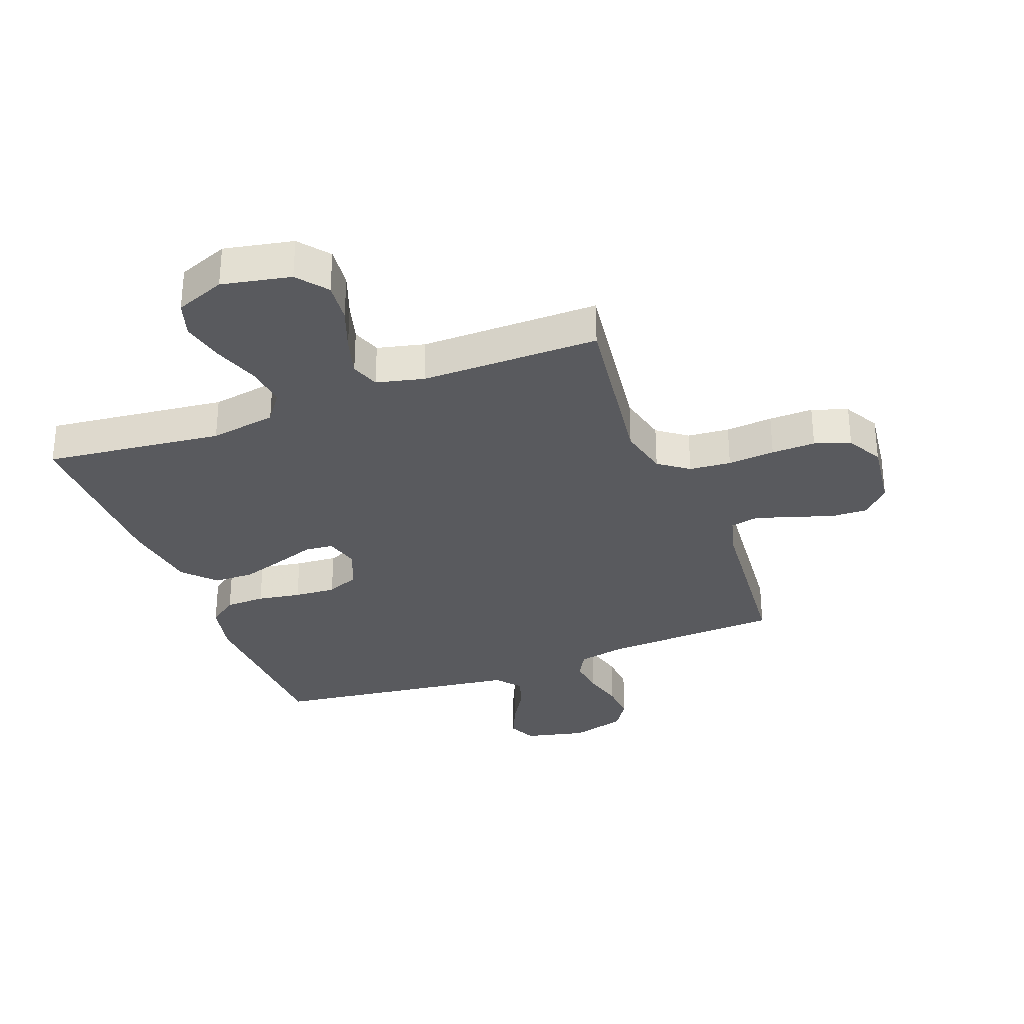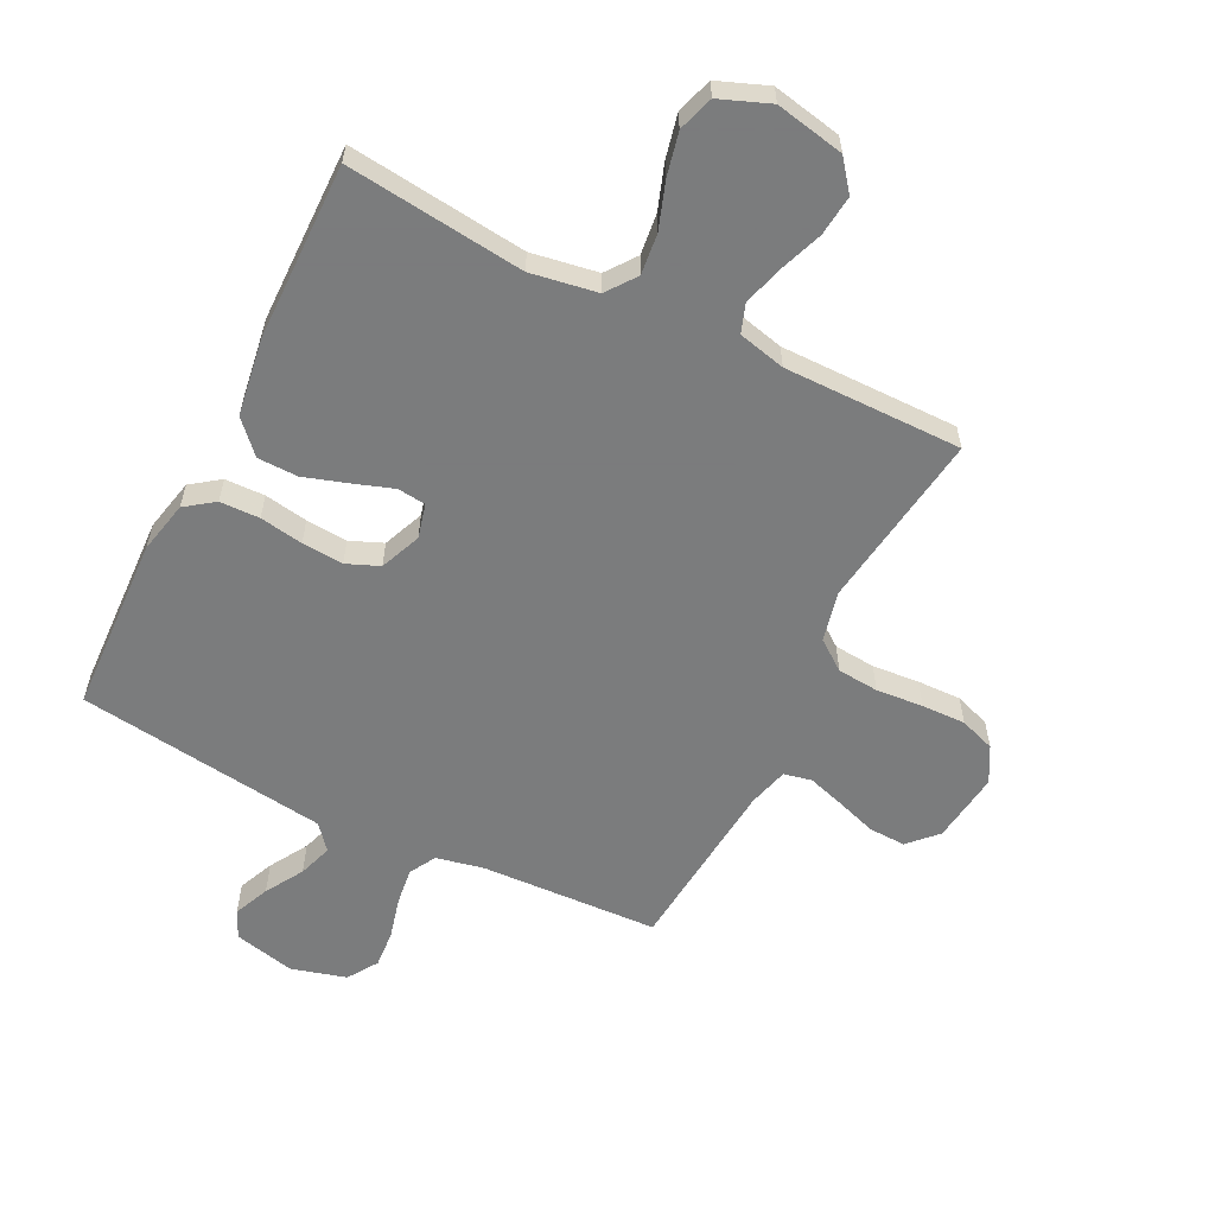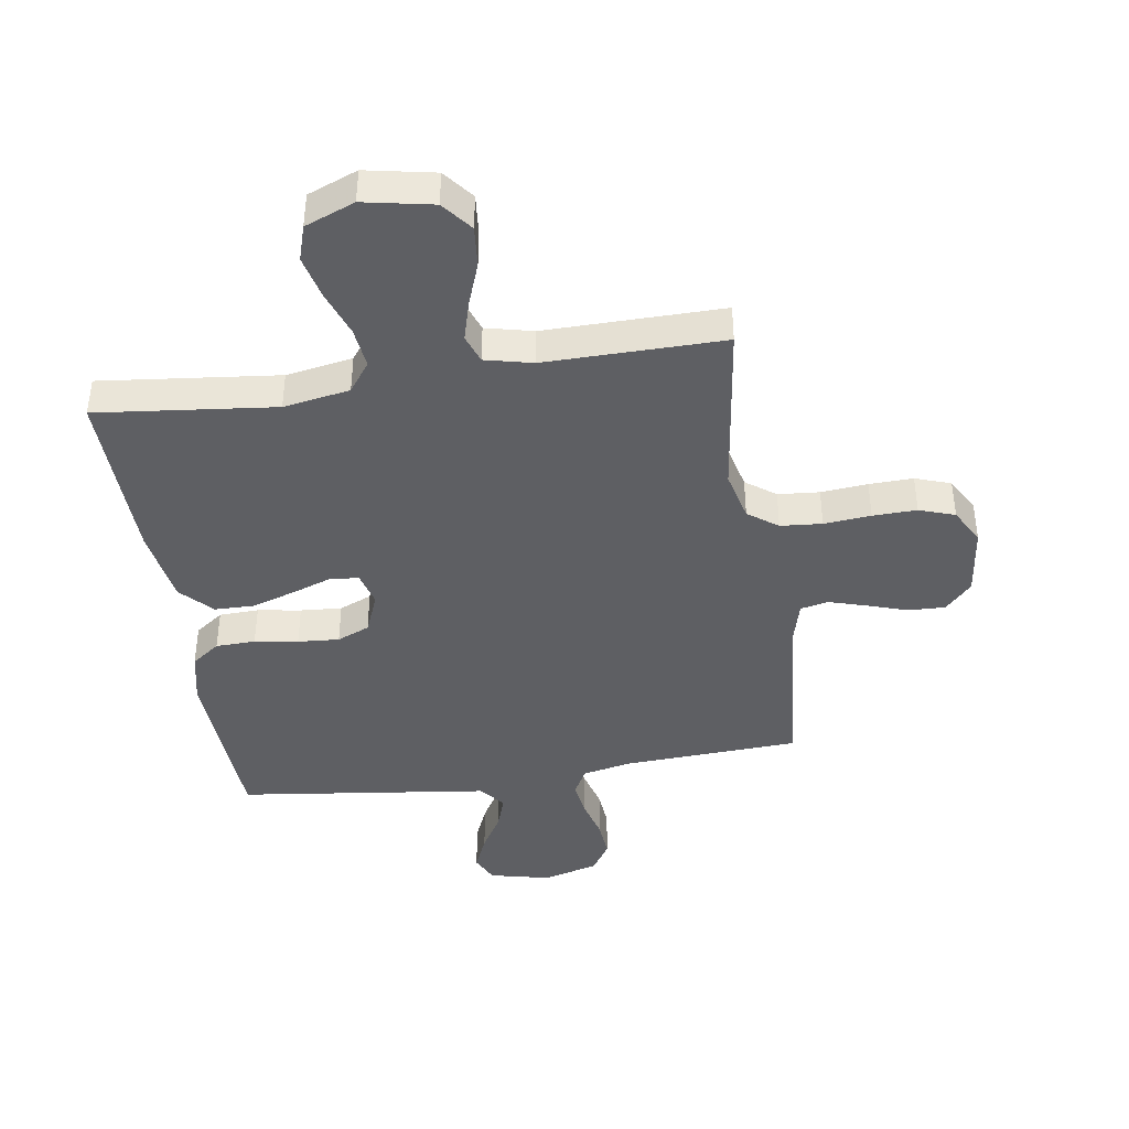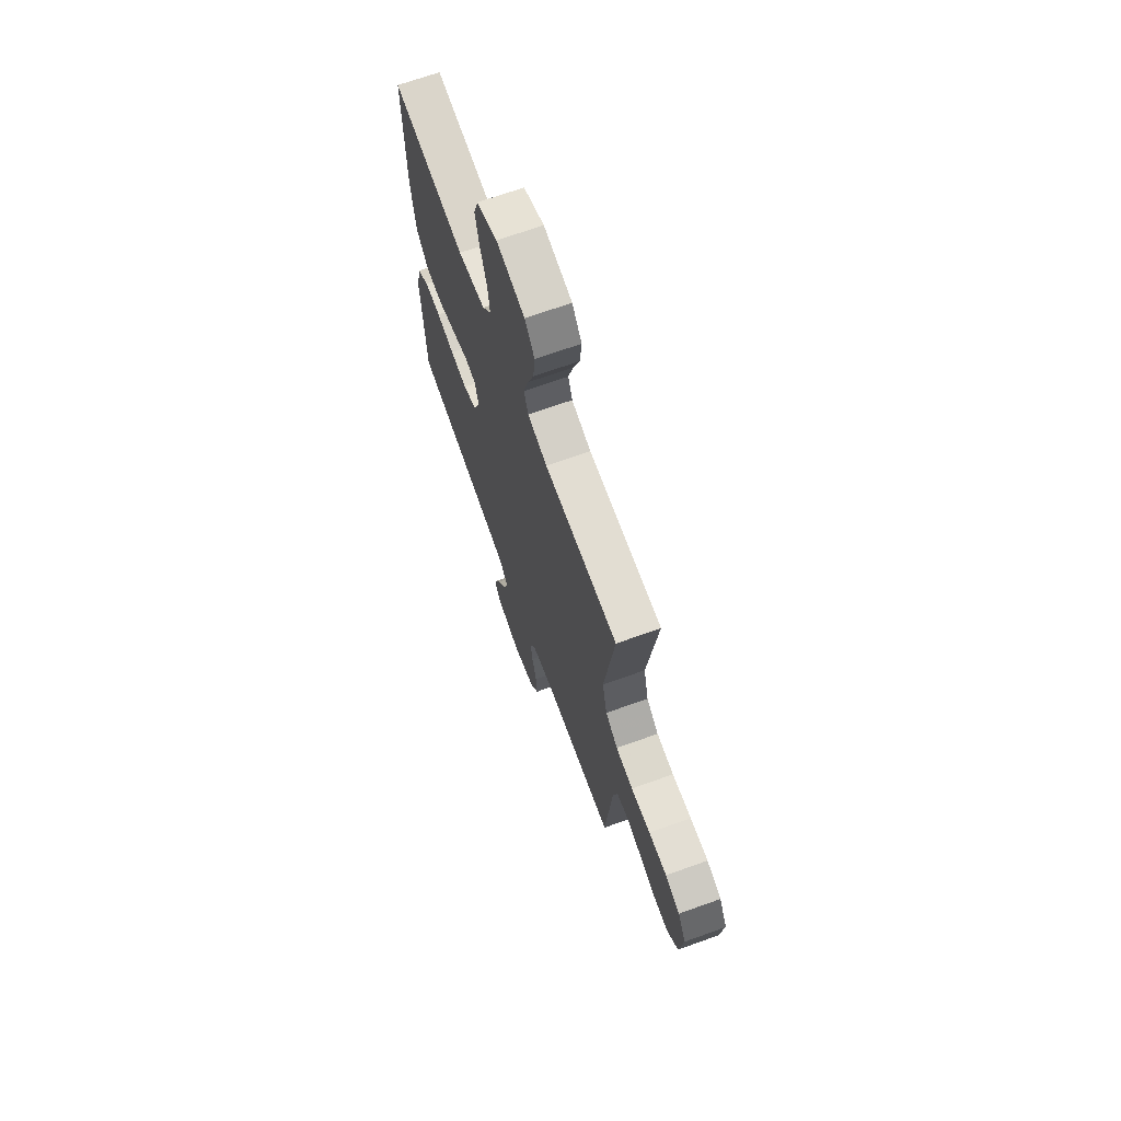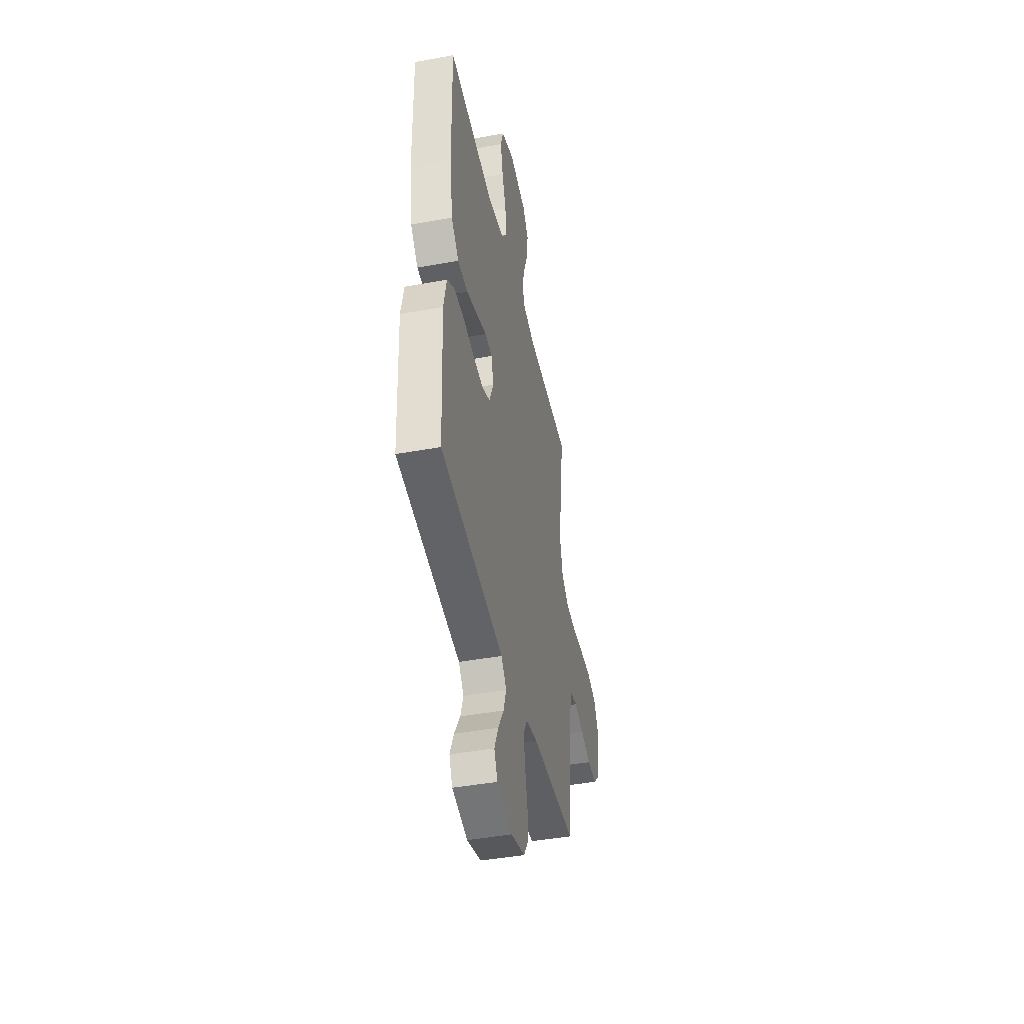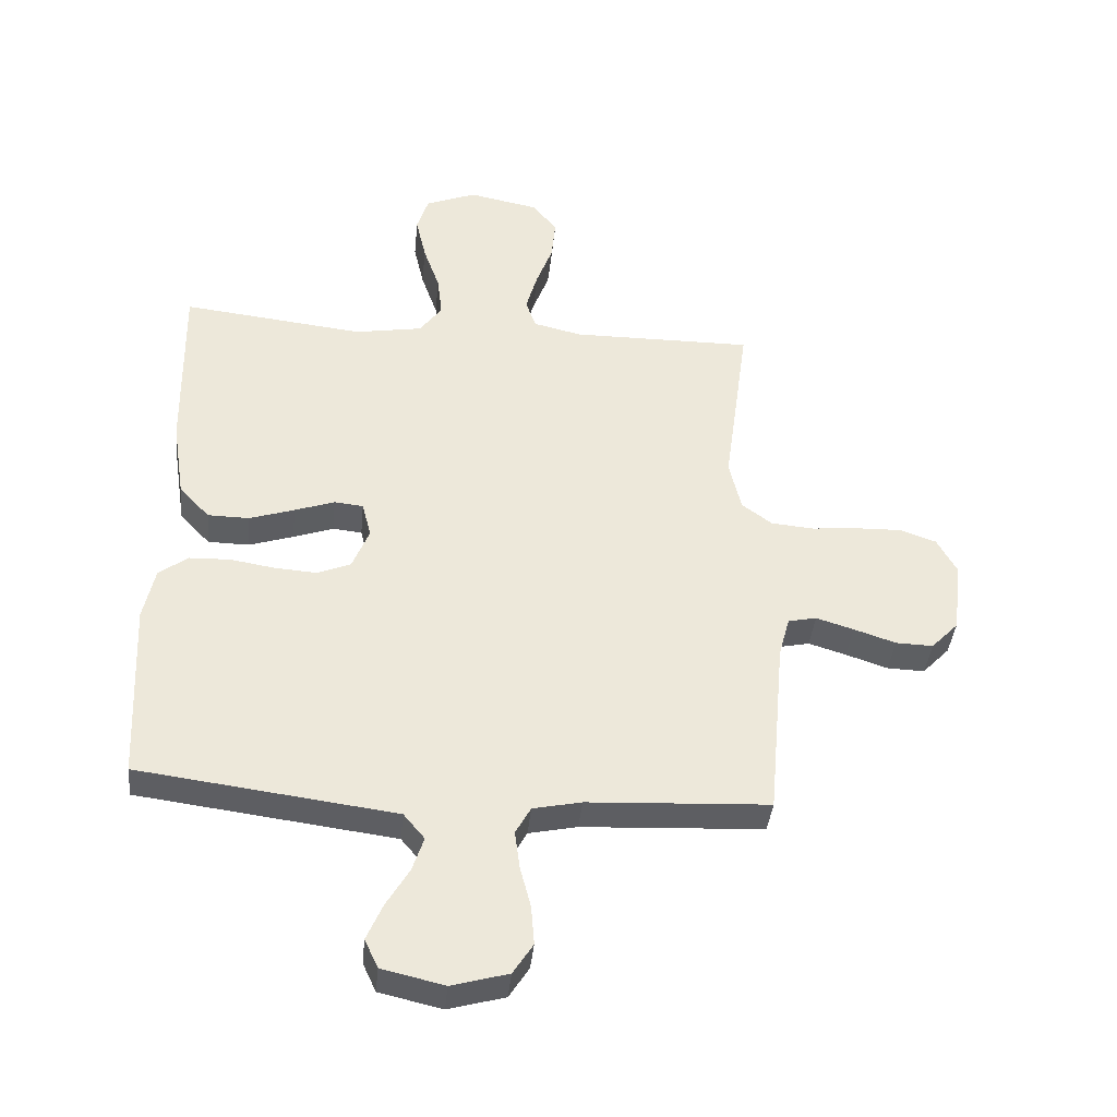
<metadata>
{"format":"obj","ext":"obj","renderer":"f3d","projection":"perspective","resolution":1024,"background":"white","views":[{"elev":-31.4,"azim":20.7,"up":"+Y"},{"elev":-58.6,"azim":-26.7,"up":"+Y"},{"elev":-41.5,"azim":8.9,"up":"+Y"},{"elev":68.5,"azim":70.2,"up":"+Z"},{"elev":-43.9,"azim":-77.9,"up":"+Z"},{"elev":-39.4,"azim":-5.6,"up":"+Z"}]}
</metadata>
<code>
v 0.5 0.07 -0.5
v 0.2 0.07 -0.515
v 0.12 0.07 -0.532
v 0.095 0.07 -0.577
v 0.103 0.07 -0.639
v 0.121 0.07 -0.708
v 0.126 0.07 -0.772
v 0.093 0.07 -0.823
v 0 0.07 -0.849
v -0.103 0.07 -0.825
v -0.125 0.07 -0.778
v -0.099 0.07 -0.718
v -0.061 0.07 -0.654
v -0.042 0.07 -0.597
v -0.077 0.07 -0.555
v -0.2 0.07 -0.539
v -0.5 0.07 -0.5
v -0.514 0.07 -0.2
v -0.495 0.07 -0.112
v -0.447 0.07 -0.077
v -0.38 0.07 -0.075
v -0.307 0.07 -0.087
v -0.237 0.07 -0.092
v -0.182 0.07 -0.069
v -0.154 0.07 0
v -0.169 0.07 0.058
v -0.217 0.07 0.063
v -0.283 0.07 0.04
v -0.357 0.07 0.016
v -0.425 0.07 0.017
v -0.475 0.07 0.07
v -0.495 0.07 0.2
v -0.5 0.07 0.5
v -0.2 0.07 0.466
v -0.088 0.07 0.485
v -0.051 0.07 0.535
v -0.059 0.07 0.604
v -0.086 0.07 0.681
v -0.103 0.07 0.755
v -0.084 0.07 0.815
v 0 0.07 0.848
v 0.116 0.07 0.825
v 0.156 0.07 0.774
v 0.149 0.07 0.705
v 0.122 0.07 0.632
v 0.103 0.07 0.565
v 0.12 0.07 0.517
v 0.2 0.07 0.498
v 0.5 0.07 0.5
v 0.459 0.07 0.2
v 0.479 0.07 0.115
v 0.529 0.07 0.078
v 0.599 0.07 0.072
v 0.678 0.07 0.079
v 0.752 0.07 0.081
v 0.812 0.07 0.06
v 0.845 0.07 0
v 0.83 0.07 -0.12
v 0.785 0.07 -0.167
v 0.723 0.07 -0.165
v 0.654 0.07 -0.142
v 0.592 0.07 -0.123
v 0.545 0.07 -0.133
v 0.527 0.07 -0.2
v 0.5 0 -0.5
v 0.2 0 -0.515
v 0.12 0 -0.532
v 0.095 0 -0.577
v 0.103 0 -0.639
v 0.121 0 -0.708
v 0.126 0 -0.772
v 0.093 0 -0.823
v 0 0 -0.849
v -0.103 0 -0.825
v -0.125 0 -0.778
v -0.099 0 -0.718
v -0.061 0 -0.654
v -0.042 0 -0.597
v -0.077 0 -0.555
v -0.2 0 -0.539
v -0.5 0 -0.5
v -0.514 0 -0.2
v -0.495 0 -0.112
v -0.447 0 -0.077
v -0.38 0 -0.075
v -0.307 0 -0.087
v -0.237 0 -0.092
v -0.182 0 -0.069
v -0.154 0 0
v -0.169 0 0.058
v -0.217 0 0.063
v -0.283 0 0.04
v -0.357 0 0.016
v -0.425 0 0.017
v -0.475 0 0.07
v -0.495 0 0.2
v -0.5 0 0.5
v -0.2 0 0.466
v -0.088 0 0.485
v -0.051 0 0.535
v -0.059 0 0.604
v -0.086 0 0.681
v -0.103 0 0.755
v -0.084 0 0.815
v 0 0 0.848
v 0.116 0 0.825
v 0.156 0 0.774
v 0.149 0 0.705
v 0.122 0 0.632
v 0.103 0 0.565
v 0.12 0 0.517
v 0.2 0 0.498
v 0.5 0 0.5
v 0.459 0 0.2
v 0.479 0 0.115
v 0.529 0 0.078
v 0.599 0 0.072
v 0.678 0 0.079
v 0.752 0 0.081
v 0.812 0 0.06
v 0.845 0 0
v 0.83 0 -0.12
v 0.785 0 -0.167
v 0.723 0 -0.165
v 0.654 0 -0.142
v 0.592 0 -0.123
v 0.545 0 -0.133
v 0.527 0 -0.2
f 58 59 60 61
f 58 61 62
f 57 58 62
f 56 57 62 63
f 53 54 55 56
f 48 49 50
f 47 48 50 51
f 42 43 44 45
f 42 45 46
f 41 42 46
f 40 41 46 47
f 37 38 39 40
f 31 32 33 34
f 31 34 35
f 30 31 35
f 27 28 29 30
f 27 30 35 36
f 19 20 21 22
f 19 22 23
f 16 17 18 19
f 15 16 19 23
f 14 15 23 24
f 10 11 12 13
f 10 13 14
f 9 10 14
f 8 9 14
f 5 6 7 8
f 4 5 8 14
f 3 4 14 24
f 64 1 2
f 63 64 2 3
f 53 56 63
f 52 53 63 3
f 37 40 47
f 36 37 47 51
f 26 27 36 51
f 25 26 51 52
f 3 24 25 52
f 125 124 123 122
f 126 125 122
f 126 122 121
f 127 126 121 120
f 120 119 118 117
f 114 113 112
f 115 114 112 111
f 109 108 107 106
f 110 109 106
f 110 106 105
f 111 110 105 104
f 104 103 102 101
f 98 97 96 95
f 99 98 95
f 99 95 94
f 94 93 92 91
f 100 99 94 91
f 86 85 84 83
f 87 86 83
f 83 82 81 80
f 87 83 80 79
f 88 87 79 78
f 77 76 75 74
f 78 77 74
f 78 74 73
f 78 73 72
f 72 71 70 69
f 78 72 69 68
f 88 78 68 67
f 66 65 128
f 67 66 128 127
f 127 120 117
f 67 127 117 116
f 111 104 101
f 115 111 101 100
f 115 100 91 90
f 116 115 90 89
f 116 89 88 67
f 1 65 66 2
f 2 66 67 3
f 3 67 68 4
f 4 68 69 5
f 5 69 70 6
f 6 70 71 7
f 7 71 72 8
f 8 72 73 9
f 9 73 74 10
f 10 74 75 11
f 11 75 76 12
f 12 76 77 13
f 13 77 78 14
f 14 78 79 15
f 15 79 80 16
f 16 80 81 17
f 17 81 82 18
f 18 82 83 19
f 19 83 84 20
f 20 84 85 21
f 21 85 86 22
f 22 86 87 23
f 23 87 88 24
f 24 88 89 25
f 25 89 90 26
f 26 90 91 27
f 27 91 92 28
f 28 92 93 29
f 29 93 94 30
f 30 94 95 31
f 31 95 96 32
f 32 96 97 33
f 33 97 98 34
f 34 98 99 35
f 35 99 100 36
f 36 100 101 37
f 37 101 102 38
f 38 102 103 39
f 39 103 104 40
f 40 104 105 41
f 41 105 106 42
f 42 106 107 43
f 43 107 108 44
f 44 108 109 45
f 45 109 110 46
f 46 110 111 47
f 47 111 112 48
f 48 112 113 49
f 49 113 114 50
f 50 114 115 51
f 51 115 116 52
f 52 116 117 53
f 53 117 118 54
f 54 118 119 55
f 55 119 120 56
f 56 120 121 57
f 57 121 122 58
f 58 122 123 59
f 59 123 124 60
f 60 124 125 61
f 61 125 126 62
f 62 126 127 63
f 63 127 128 64
f 64 128 65 1

</code>
